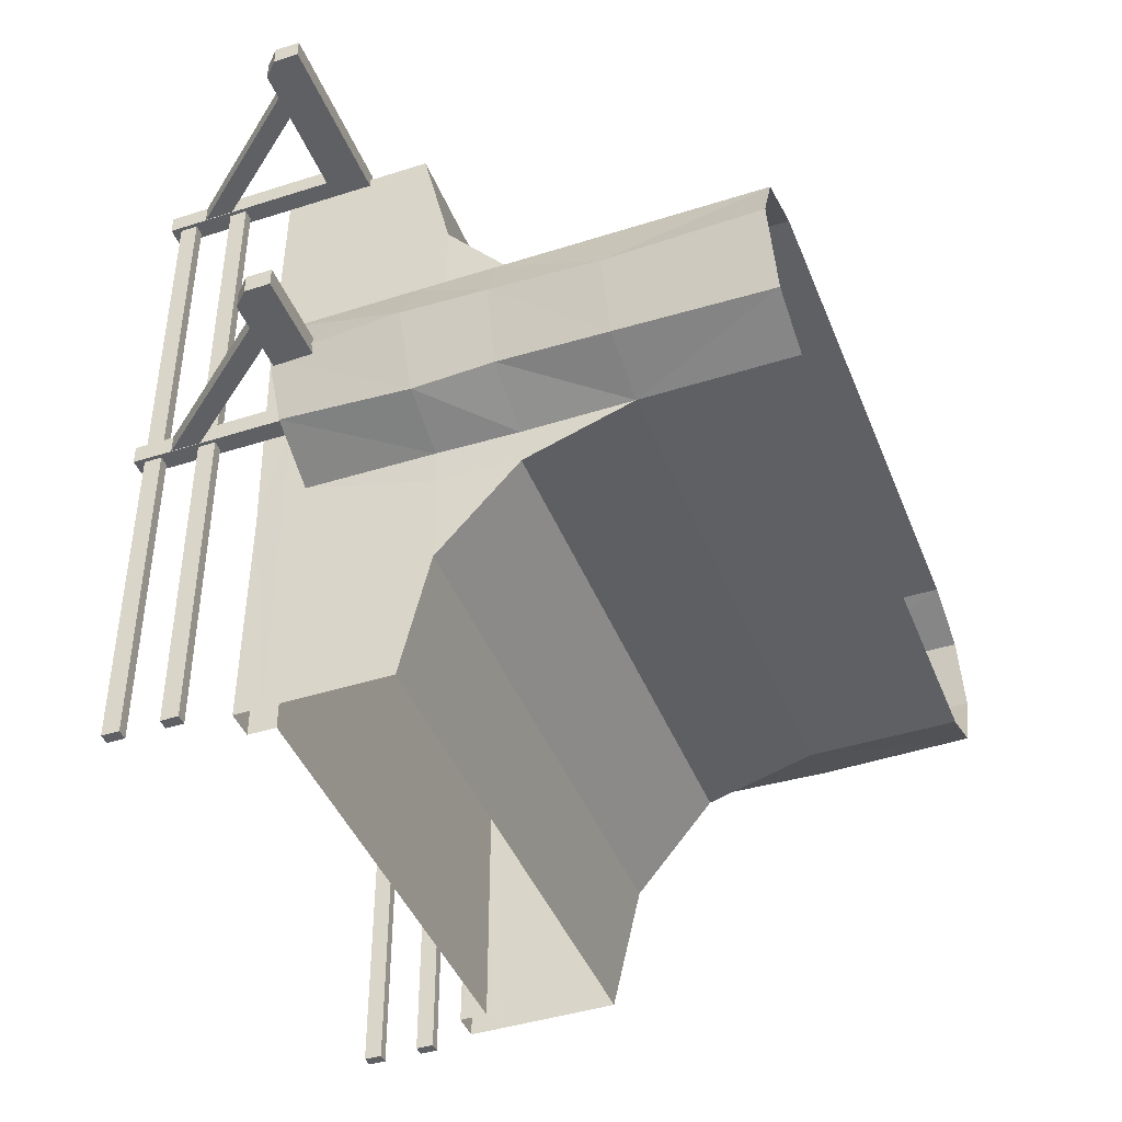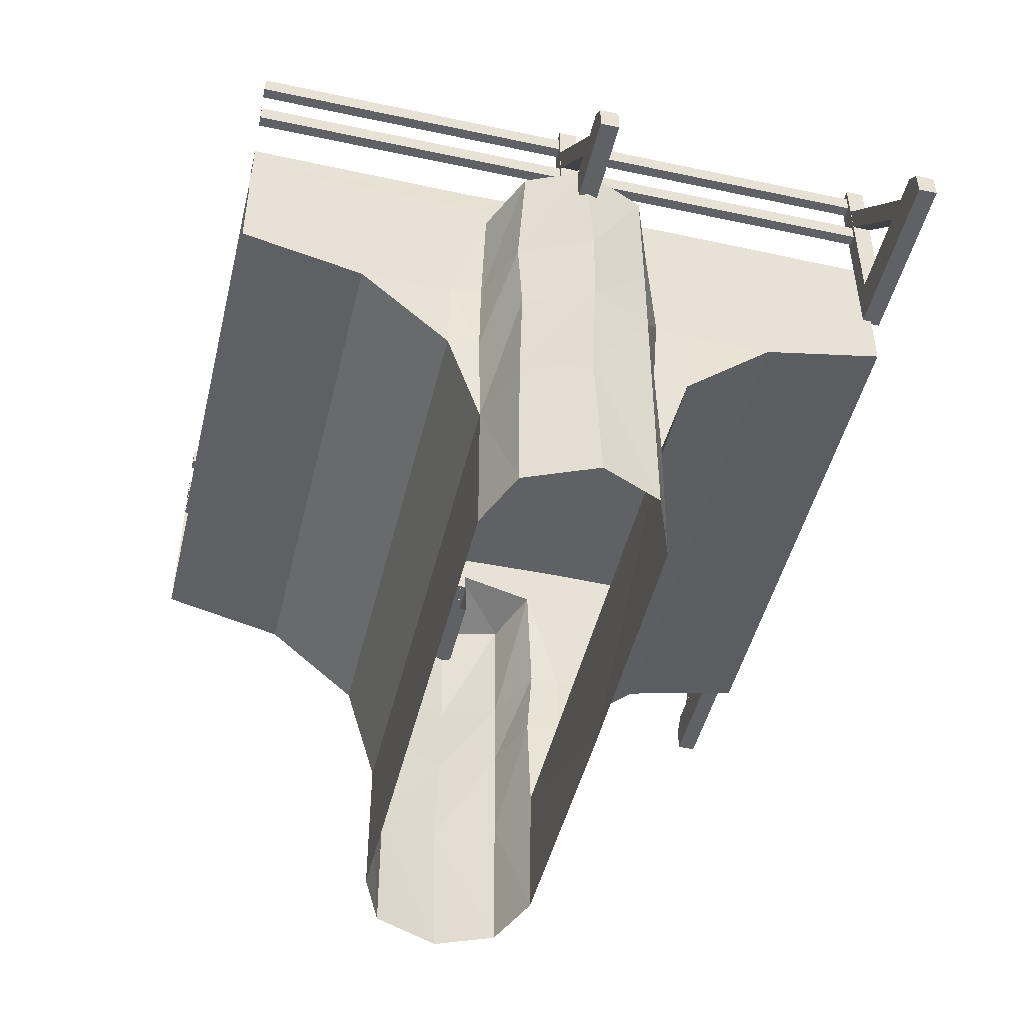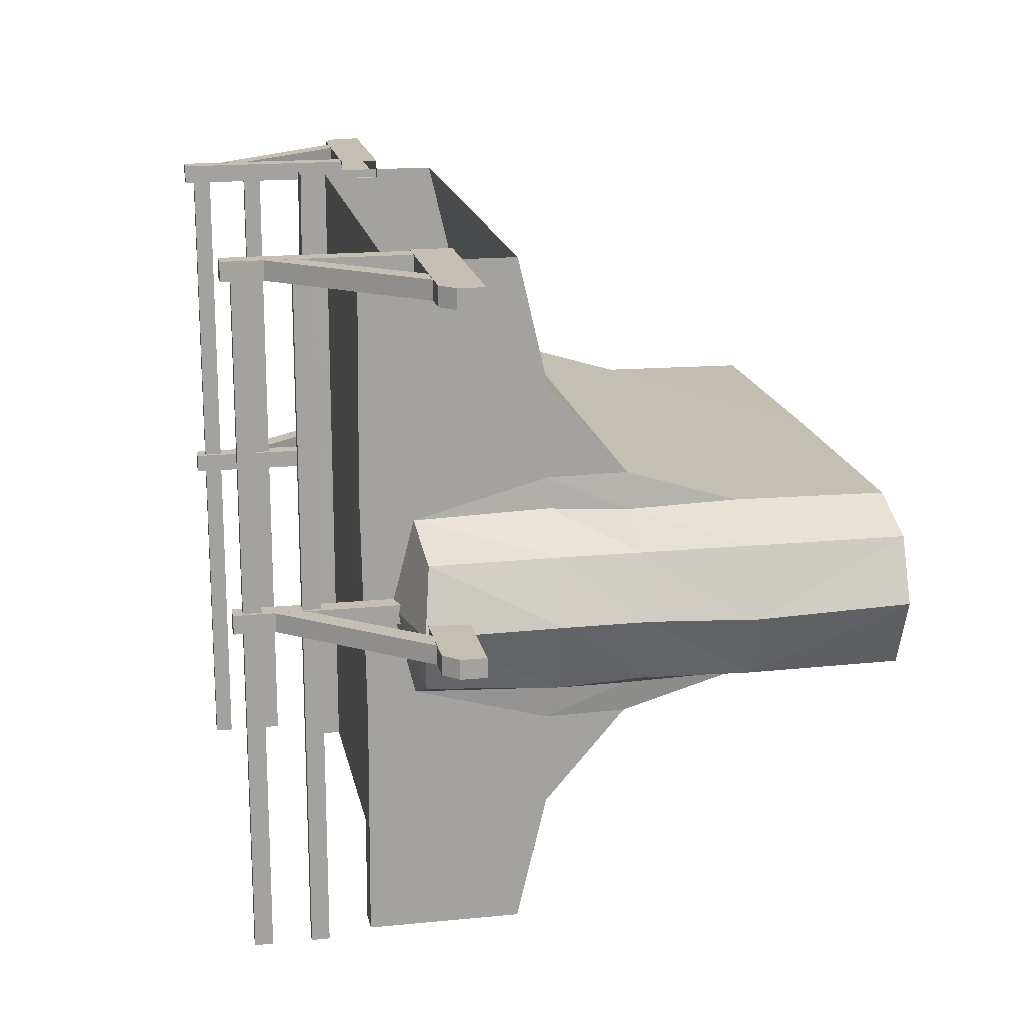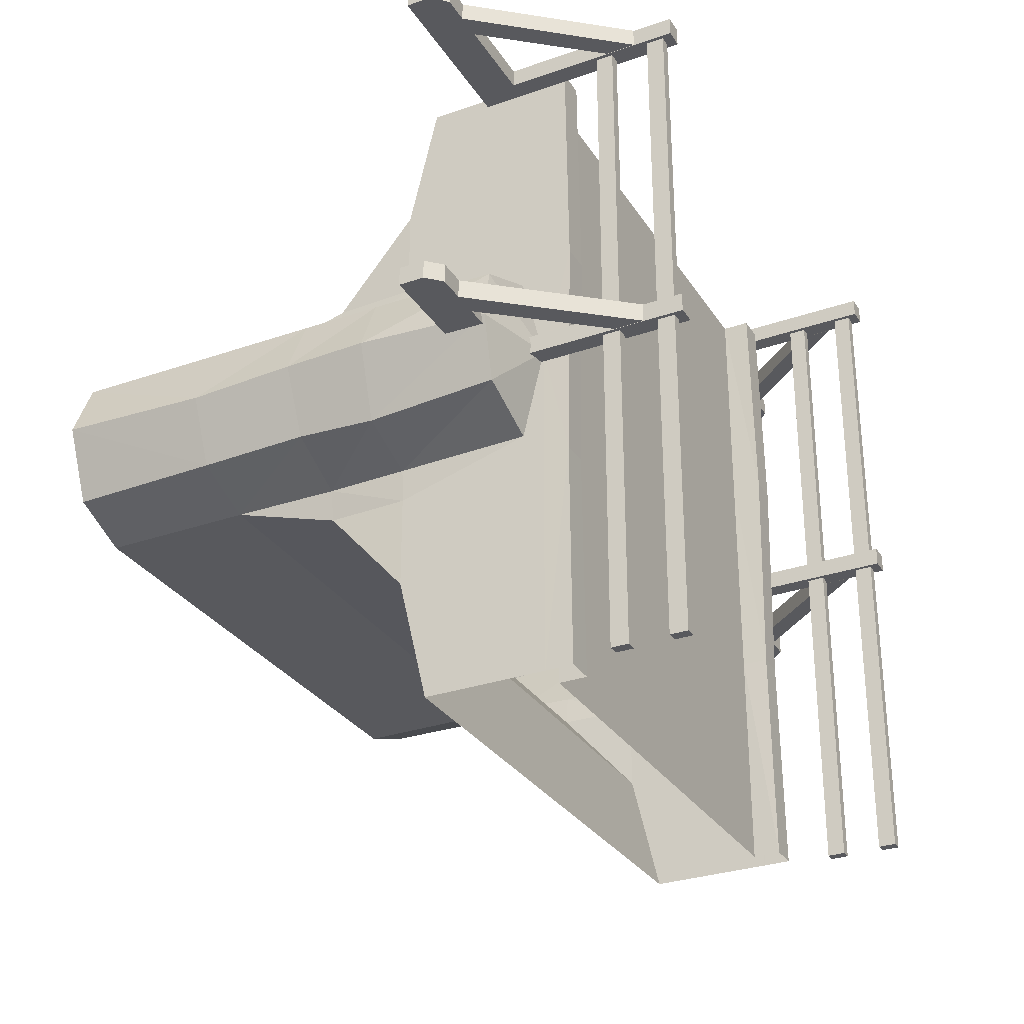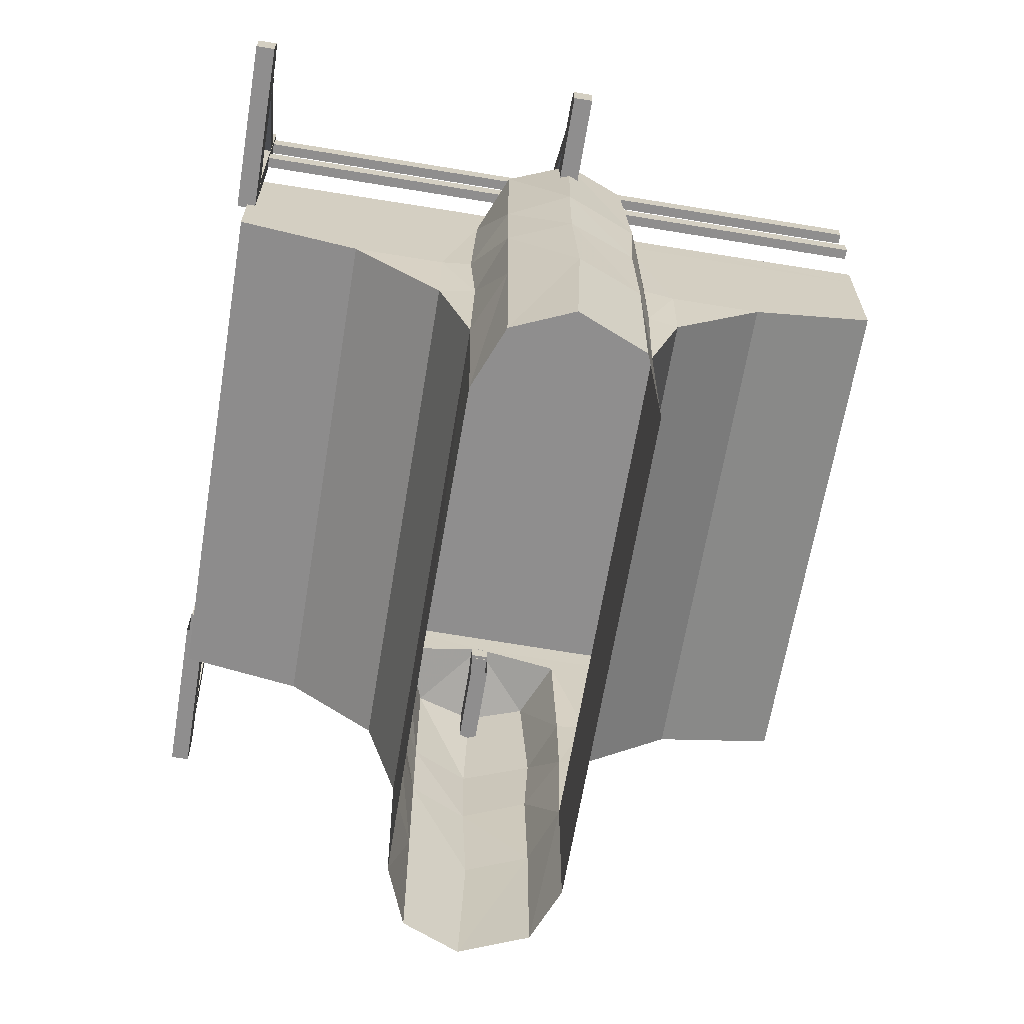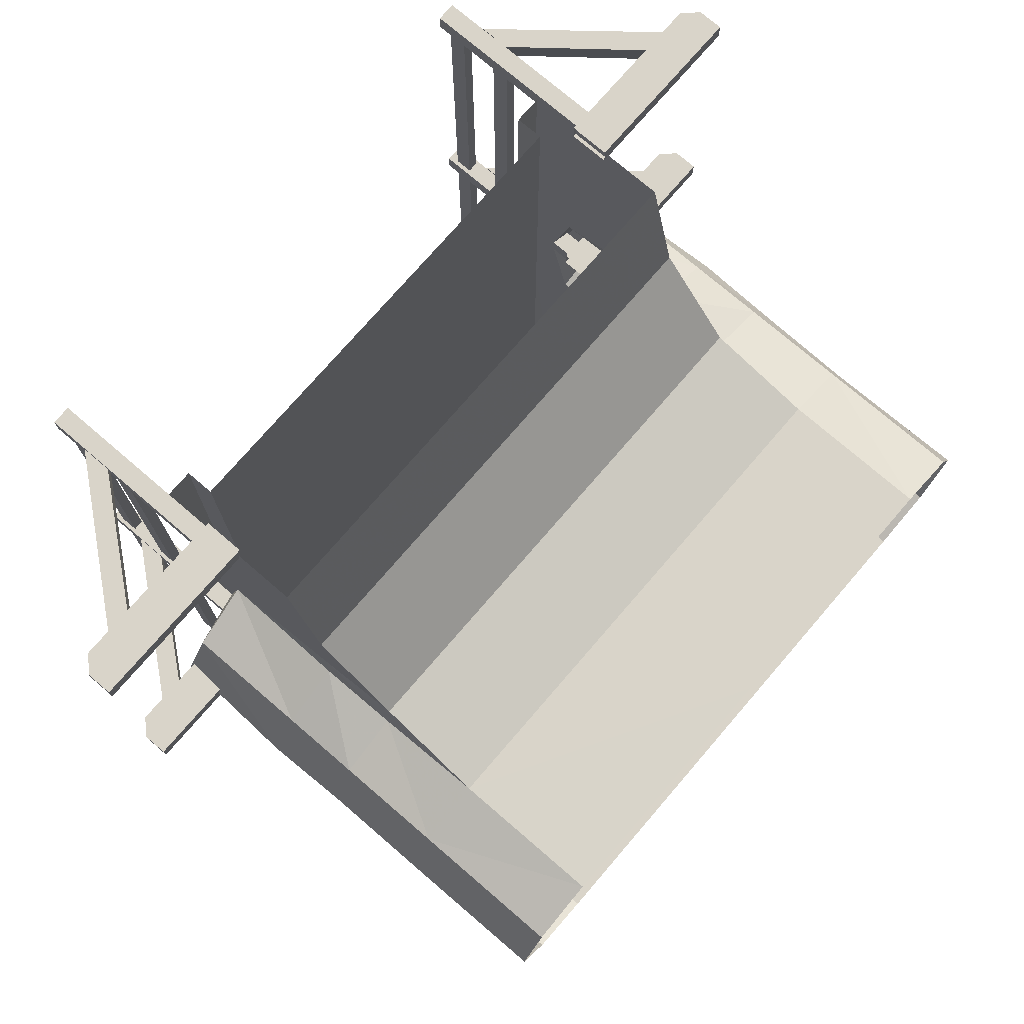
<metadata>
{"format":"obj","ext":"obj","renderer":"f3d","projection":"perspective","resolution":1024,"background":"white","views":[{"elev":-42.9,"azim":-69.2,"up":"+Z"},{"elev":-47.8,"azim":-103.5,"up":"+Y"},{"elev":17.6,"azim":-100.9,"up":"+Z"},{"elev":-30.0,"azim":116.9,"up":"+Z"},{"elev":-65.0,"azim":80.6,"up":"+Y"},{"elev":74.9,"azim":-49.3,"up":"+Z"}]}
</metadata>
<code>
o Stone_Bridge_Stone_Bridge_Mesh
v 0.9557 2.021 0
v 1.07 1.416 0
v 1.07 1.909 0
v 1.07 2.021 0
v 0.9557 1.909 0
v 0.9557 2.021 2.728
v 0.9593 2.031 1.82
v 0.9607 2.014 0.9143
v 1.31 -0.06533 1.095
v 1.07 -0.06359 1
v 1.07 0.5432 1
v 1.324 0.5435 1.096
v 1.324 0.5432 1.62
v 1.07 0.5432 1.728
v 1.07 -0.06359 1.721
v 1.324 -0.06533 1.62
v 1.324 1.819 1.125
v 1.07 1.824 1.013
v 1.07 1.913 1.371
v 1.07 1.823 1.718
v 1.324 1.805 1.617
v 1.429 -0.06533 1.377
v 1.43 0.5405 1.355
v 1.416 1.834 1.364
v 1.077 0.9789 0.9909
v 1.324 0.9798 1.108
v 1.324 0.9798 1.62
v 1.076 0.9823 1.716
v 1.43 0.9699 1.376
v 1.082 1.302 0.994
v 1.324 1.299 1.091
v 1.324 1.299 1.62
v 1.081 1.302 1.739
v 1.439 1.308 1.378
v 1.059 0.9798 0.866
v 1.057 0.9798 1.862
v 1.07 1.299 0.5
v 1.07 1.299 2.228
v 1.07 1.416 2.728
v 1.07 1.299 0.866
v 1.07 1.909 1.82
v 1.07 1.299 1.862
v 1.07 1.909 0.9143
v 1.07 1.909 2.728
v 1.068 2.014 0.9143
v 1.069 2.031 1.82
v 1.07 2.021 2.728
v 0.9557 1.909 0.9143
v 0.9557 1.909 2.728
v 0.9557 1.909 1.82
v 1.707 1.821 2.692
v 1.765 1.662 2.692
v 1.056 1.662 2.692
v 1.056 1.821 2.692
v 1.765 1.662 2.768
v 1.707 1.821 2.768
v 1.056 1.821 2.768
v 1.056 1.662 2.768
v 1.765 1.763 2.768
v 1.765 1.763 2.692
v 1.145 2.53 2.691
v 1.145 1.819 2.691
v 1.07 1.819 2.691
v 1.07 2.53 2.691
v 1.145 1.819 2.766
v 1.145 2.53 2.766
v 1.07 2.53 2.766
v 1.07 1.819 2.766
v 1.13 2.265 1.382
v 1.13 2.195 1.382
v 1.087 2.195 1.382
v 1.087 2.265 1.382
v 1.13 2.195 2.728
v 1.13 2.265 2.728
v 1.087 2.265 2.728
v 1.087 2.195 2.728
v 1.13 2.492 1.382
v 1.13 2.421 1.382
v 1.087 2.421 1.382
v 1.087 2.492 1.382
v 1.13 2.421 2.728
v 1.13 2.492 2.728
v 1.087 2.492 2.728
v 1.087 2.421 2.728
v 1.147 2.37 2.766
v 1.6 1.821 2.766
v 1.6 1.821 2.691
v 1.147 2.37 2.691
v 1.496 1.821 2.691
v 1.147 2.25 2.691
v 1.496 1.821 2.766
v 1.147 2.25 2.766
v 1.707 1.821 1.33
v 1.765 1.662 1.33
v 1.056 1.662 1.33
v 1.056 1.821 1.33
v 1.765 1.662 1.407
v 1.707 1.821 1.407
v 1.056 1.821 1.407
v 1.056 1.662 1.407
v 1.765 1.763 1.407
v 1.765 1.763 1.33
v 1.145 2.53 1.33
v 1.145 1.819 1.33
v 1.07 1.819 1.33
v 1.07 2.53 1.33
v 1.145 1.819 1.405
v 1.145 2.53 1.405
v 1.07 2.53 1.405
v 1.07 1.819 1.405
v 1.13 2.265 0
v 1.13 2.195 0
v 1.087 2.195 0
v 1.087 2.265 0
v 1.13 2.195 1.366
v 1.13 2.265 1.366
v 1.087 2.265 1.366
v 1.087 2.195 1.366
v 1.13 2.492 0
v 1.13 2.421 0
v 1.087 2.421 0
v 1.087 2.492 0
v 1.13 2.421 1.366
v 1.13 2.492 1.366
v 1.087 2.492 1.366
v 1.087 2.421 1.366
v 1.147 2.37 1.405
v 1.6 1.821 1.405
v 1.6 1.821 1.33
v 1.147 2.37 1.33
v 1.496 1.821 1.33
v 1.147 2.25 1.33
v 1.496 1.821 1.405
v 1.147 2.25 1.405
v -0.9557 2.021 0
v 0 1.416 0
v -1.07 1.416 0
v -1.07 1.909 0
v -1.07 2.021 0
v 0 1.909 0
v -0.9557 1.909 0
v -0.9557 2.021 2.728
v -0.9593 2.031 1.82
v -0.9607 2.014 0.9143
v 0 1.909 0.9143
v -1.31 -0.06533 1.095
v -1.07 -0.06359 1
v -1.07 0.5432 1
v -1.324 0.5435 1.096
v -1.324 0.5432 1.62
v -1.07 0.5432 1.728
v -1.07 -0.06359 1.721
v -1.324 -0.06533 1.62
v -1.324 1.819 1.125
v -1.07 1.824 1.013
v -1.07 1.913 1.371
v -1.07 1.823 1.718
v -1.324 1.805 1.617
v -1.429 -0.06533 1.377
v -1.43 0.5405 1.355
v -1.416 1.834 1.364
v -1.077 0.9789 0.9909
v -1.324 0.9798 1.108
v -1.324 0.9798 1.62
v -1.076 0.9823 1.716
v -1.43 0.9699 1.376
v -1.082 1.302 0.994
v -1.324 1.299 1.091
v -1.324 1.299 1.62
v -1.081 1.302 1.739
v -1.439 1.308 1.378
v -1.059 0.9798 0.866
v 0 0.5432 1
v 0 0.9798 0.866
v 0 0.9798 1.862
v 0 0.5432 1.728
v -1.057 0.9798 1.862
v -1.07 1.299 0.5
v 0 1.299 0.5
v 0 1.299 2.228
v -1.07 1.299 2.228
v 0 1.416 2.728
v -1.07 1.416 2.728
v 0 -0.06359 1
v 0 -0.06359 1.728
v -1.07 1.299 0.866
v -1.07 1.909 1.82
v -1.07 1.299 1.862
v -1.07 1.909 0.9143
v -1.07 1.909 2.728
v -1.068 2.014 0.9143
v -1.069 2.031 1.82
v -1.07 2.021 2.728
v -0.9557 1.909 0.9143
v 0 1.909 2.728
v -0.9557 1.909 2.728
v -0.9557 1.909 1.82
v 0 1.909 1.82
v -1.707 1.821 2.692
v -1.765 1.662 2.692
v -1.056 1.662 2.692
v -1.056 1.821 2.692
v -1.765 1.662 2.768
v -1.707 1.821 2.768
v -1.056 1.821 2.768
v -1.056 1.662 2.768
v -1.765 1.763 2.768
v -1.765 1.763 2.692
v -1.145 2.53 2.691
v -1.145 1.819 2.691
v -1.07 1.819 2.691
v -1.07 2.53 2.691
v -1.145 1.819 2.766
v -1.145 2.53 2.766
v -1.07 2.53 2.766
v -1.07 1.819 2.766
v -1.13 2.265 1.382
v -1.13 2.195 1.382
v -1.087 2.195 1.382
v -1.087 2.265 1.382
v -1.13 2.195 2.728
v -1.13 2.265 2.728
v -1.087 2.265 2.728
v -1.087 2.195 2.728
v -1.13 2.492 1.382
v -1.13 2.421 1.382
v -1.087 2.421 1.382
v -1.087 2.492 1.382
v -1.13 2.421 2.728
v -1.13 2.492 2.728
v -1.087 2.492 2.728
v -1.087 2.421 2.728
v -1.147 2.37 2.766
v -1.6 1.821 2.766
v -1.6 1.821 2.691
v -1.147 2.37 2.691
v -1.496 1.821 2.691
v -1.147 2.25 2.691
v -1.496 1.821 2.766
v -1.147 2.25 2.766
v -1.707 1.821 1.33
v -1.765 1.662 1.33
v -1.056 1.662 1.33
v -1.056 1.821 1.33
v -1.765 1.662 1.407
v -1.707 1.821 1.407
v -1.056 1.821 1.407
v -1.056 1.662 1.407
v -1.765 1.763 1.407
v -1.765 1.763 1.33
v -1.145 2.53 1.33
v -1.145 1.819 1.33
v -1.07 1.819 1.33
v -1.07 2.53 1.33
v -1.145 1.819 1.405
v -1.145 2.53 1.405
v -1.07 2.53 1.405
v -1.07 1.819 1.405
v -1.13 2.265 0
v -1.13 2.195 0
v -1.087 2.195 0
v -1.087 2.265 0
v -1.13 2.195 1.366
v -1.13 2.265 1.366
v -1.087 2.265 1.366
v -1.087 2.195 1.366
v -1.13 2.492 0
v -1.13 2.421 0
v -1.087 2.421 0
v -1.087 2.492 0
v -1.13 2.421 1.366
v -1.13 2.492 1.366
v -1.087 2.492 1.366
v -1.087 2.421 1.366
v -1.147 2.37 1.405
v -1.6 1.821 1.405
v -1.6 1.821 1.33
v -1.147 2.37 1.33
v -1.496 1.821 1.33
v -1.147 2.25 1.33
v -1.496 1.821 1.405
v -1.147 2.25 1.405
f 51 52 53 54
f 55 56 57 58
f 55 58 53 52
f 55 59 56
f 51 60 52
f 61 62 63 64
f 65 66 67 68
f 66 65 62 61
f 67 66 61 64
f 68 67 64 63
f 69 70 71 72
f 73 74 75 76
f 73 76 71 70
f 74 73 70 69
f 75 74 69 72
f 76 75 72 71
f 77 78 79 80
f 81 82 83 84
f 81 84 79 78
f 82 81 78 77
f 83 82 77 80
f 84 83 80 79
f 85 86 87 88
f 88 87 89 90
f 91 92 90 89
f 86 85 92 91
f 93 94 95 96
f 97 98 99 100
f 97 100 95 94
f 97 101 98
f 93 102 94
f 103 104 105 106
f 107 108 109 110
f 108 107 104 103
f 109 108 103 106
f 110 109 106 105
f 111 112 113 114
f 115 116 117 118
f 115 118 113 112
f 116 115 112 111
f 117 116 111 114
f 118 117 114 113
f 119 120 121 122
f 123 124 125 126
f 123 126 121 120
f 124 123 120 119
f 125 124 119 122
f 126 125 122 121
f 127 128 129 130
f 130 129 131 132
f 133 134 132 131
f 128 127 134 133
f 199 202 201 200
f 203 206 205 204
f 203 200 201 206
f 203 204 207
f 199 200 208
f 209 212 211 210
f 213 216 215 214
f 214 209 210 213
f 215 212 209 214
f 216 211 212 215
f 217 220 219 218
f 221 224 223 222
f 221 218 219 224
f 222 217 218 221
f 223 220 217 222
f 224 219 220 223
f 225 228 227 226
f 229 232 231 230
f 229 226 227 232
f 230 225 226 229
f 231 228 225 230
f 232 227 228 231
f 233 236 235 234
f 236 238 237 235
f 239 237 238 240
f 234 239 240 233
f 241 244 243 242
f 245 248 247 246
f 245 242 243 248
f 245 246 249
f 241 242 250
f 251 254 253 252
f 255 258 257 256
f 256 251 252 255
f 257 254 251 256
f 258 253 254 257
f 259 262 261 260
f 263 266 265 264
f 263 260 261 266
f 264 259 260 263
f 265 262 259 264
f 266 261 262 265
f 267 270 269 268
f 271 274 273 272
f 271 268 269 274
f 272 267 268 271
f 273 270 267 272
f 274 269 270 273
f 275 278 277 276
f 278 280 279 277
f 281 279 280 282
f 276 281 282 275
f 9 10 11 12
f 13 14 15 16
f 17 18 19
f 19 20 21
f 22 9 12 23
f 23 13 16 22
f 24 17 19
f 19 21 24
f 11 25 26 12
f 13 27 28 14
f 12 26 29 23
f 23 29 27 13
f 25 30 31 26
f 27 32 33 28
f 26 31 34 29
f 29 34 32 27
f 35 11 173 174
f 175 176 14 36
f 37 35 174 179
f 180 175 36 38
f 182 180 38 39
f 10 184 173 11
f 14 176 185 15
f 35 37 40
f 41 38 42
f 44 39 38 41
f 41 46 47 44
f 11 35 25
f 28 36 14
f 25 35 40 30
f 20 41 42 33
f 30 18 17 31
f 32 21 20 33
f 31 17 24 34
f 34 24 21 32
f 40 43 18 30
f 42 36 28 33
f 37 43 40
f 38 36 42
f 41 20 19
f 19 18 43
f 19 43 45
f 41 19 46
f 19 45 46
f 46 7 6 47
f 45 8 7 46
f 195 49 50 198
f 198 50 48 145
f 49 6 7 50
f 50 7 8 48
f 2 37 179 136
f 37 2 3 43
f 45 43 3 4
f 8 45 4 1
f 145 48 5 140
f 48 8 1 5
f 59 55 52 60
f 51 54 57 56
f 51 56 59 60
f 101 97 94 102
f 93 96 99 98
f 93 98 101 102
f 146 149 148 147
f 150 153 152 151
f 154 156 155
f 156 158 157
f 159 160 149 146
f 160 159 153 150
f 161 156 154
f 156 161 158
f 148 149 163 162
f 150 151 165 164
f 149 160 166 163
f 160 150 164 166
f 162 163 168 167
f 164 165 170 169
f 163 166 171 168
f 166 164 169 171
f 172 174 173 148
f 175 177 151 176
f 178 179 174 172
f 180 181 177 175
f 182 183 181 180
f 147 148 173 184
f 151 152 185 176
f 172 186 178
f 187 188 181
f 190 187 181 183
f 187 190 193 192
f 148 162 172
f 165 151 177
f 162 167 186 172
f 157 170 188 187
f 167 168 154 155
f 169 170 157 158
f 168 171 161 154
f 171 169 158 161
f 186 167 155 189
f 188 170 165 177
f 178 186 189
f 181 188 177
f 187 156 157
f 156 189 155
f 156 191 189
f 187 192 156
f 156 192 191
f 192 193 142 143
f 191 192 143 144
f 195 198 197 196
f 198 145 194 197
f 196 197 143 142
f 197 194 144 143
f 137 136 179 178
f 178 189 138 137
f 191 139 138 189
f 144 135 139 191
f 145 140 141 194
f 194 141 135 144
f 207 208 200 203
f 199 204 205 202
f 199 208 207 204
f 249 250 242 245
f 241 246 247 244
f 241 250 249 246

</code>
